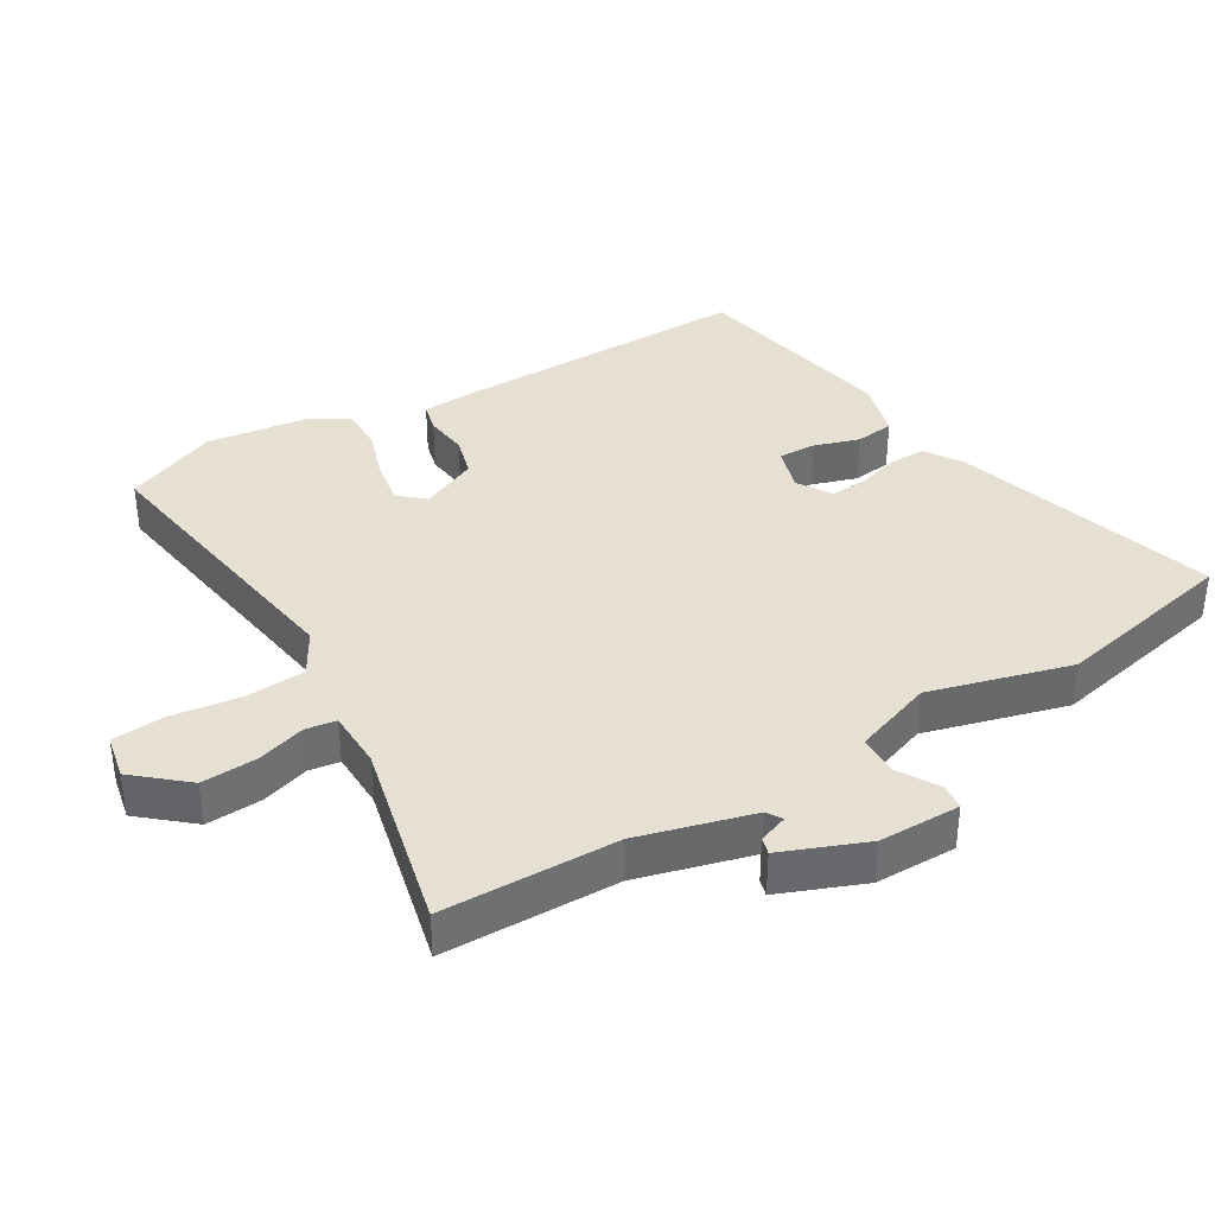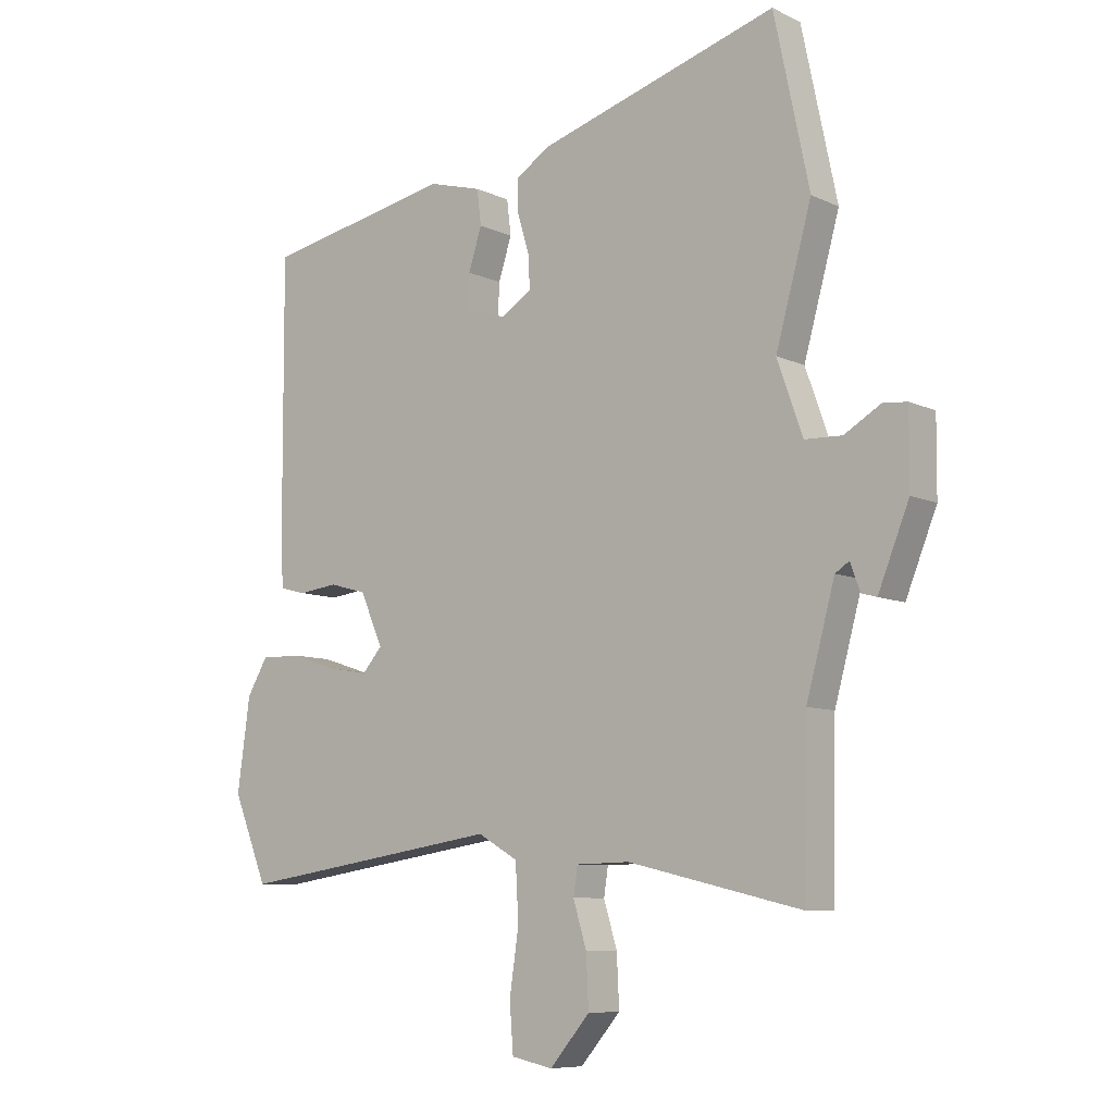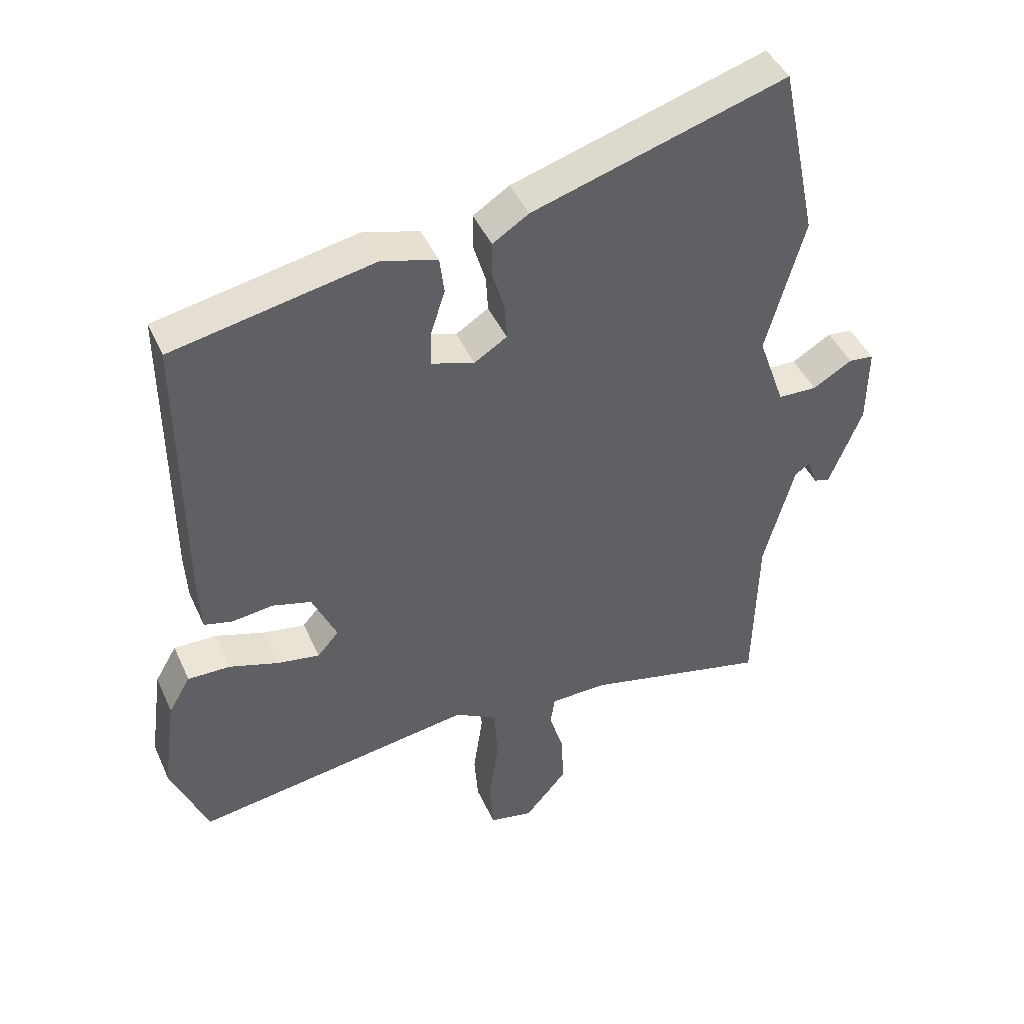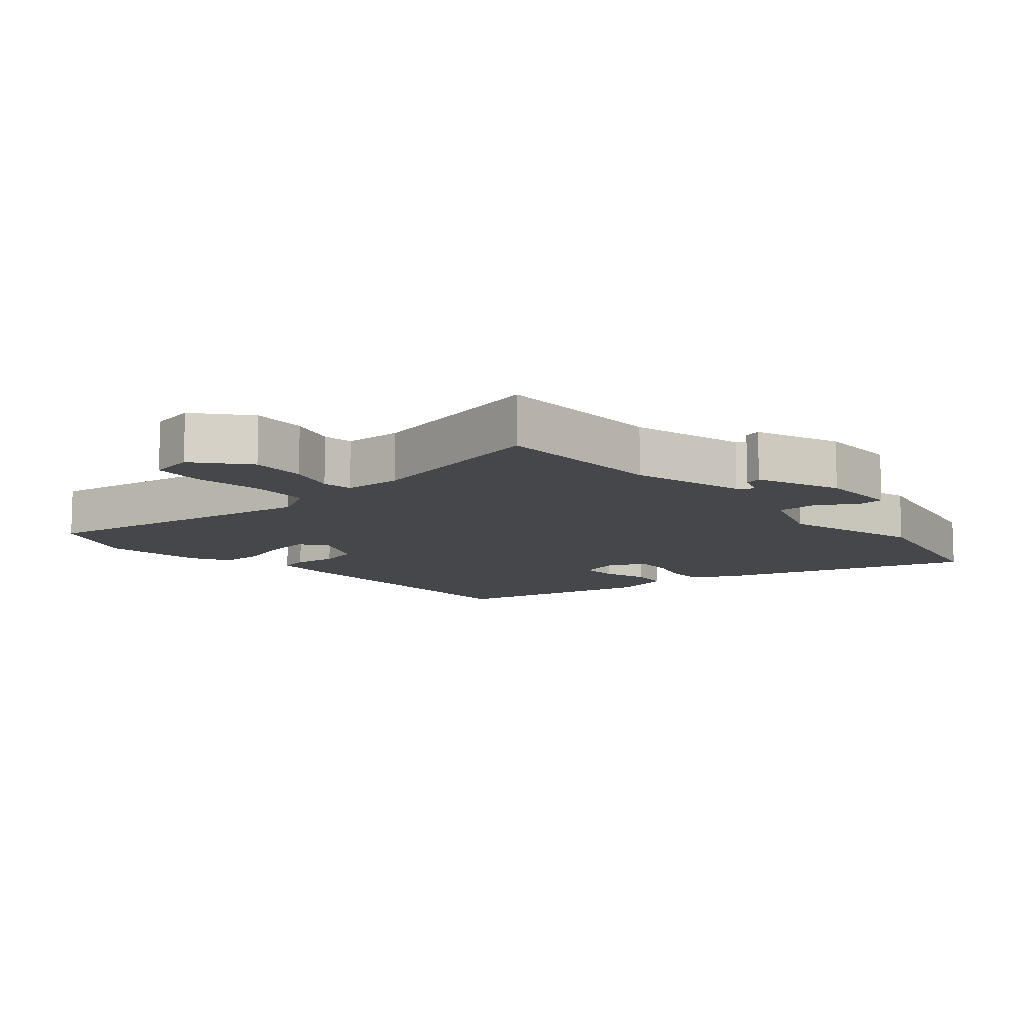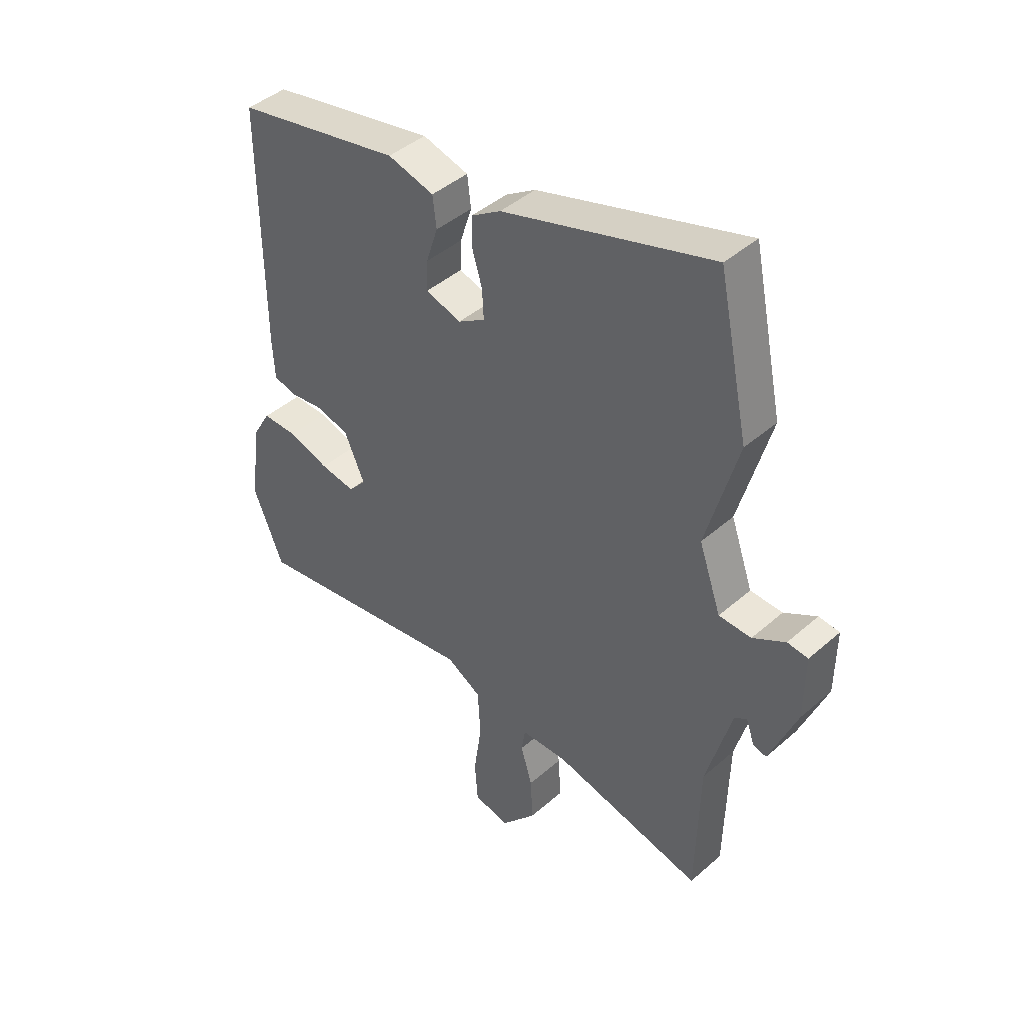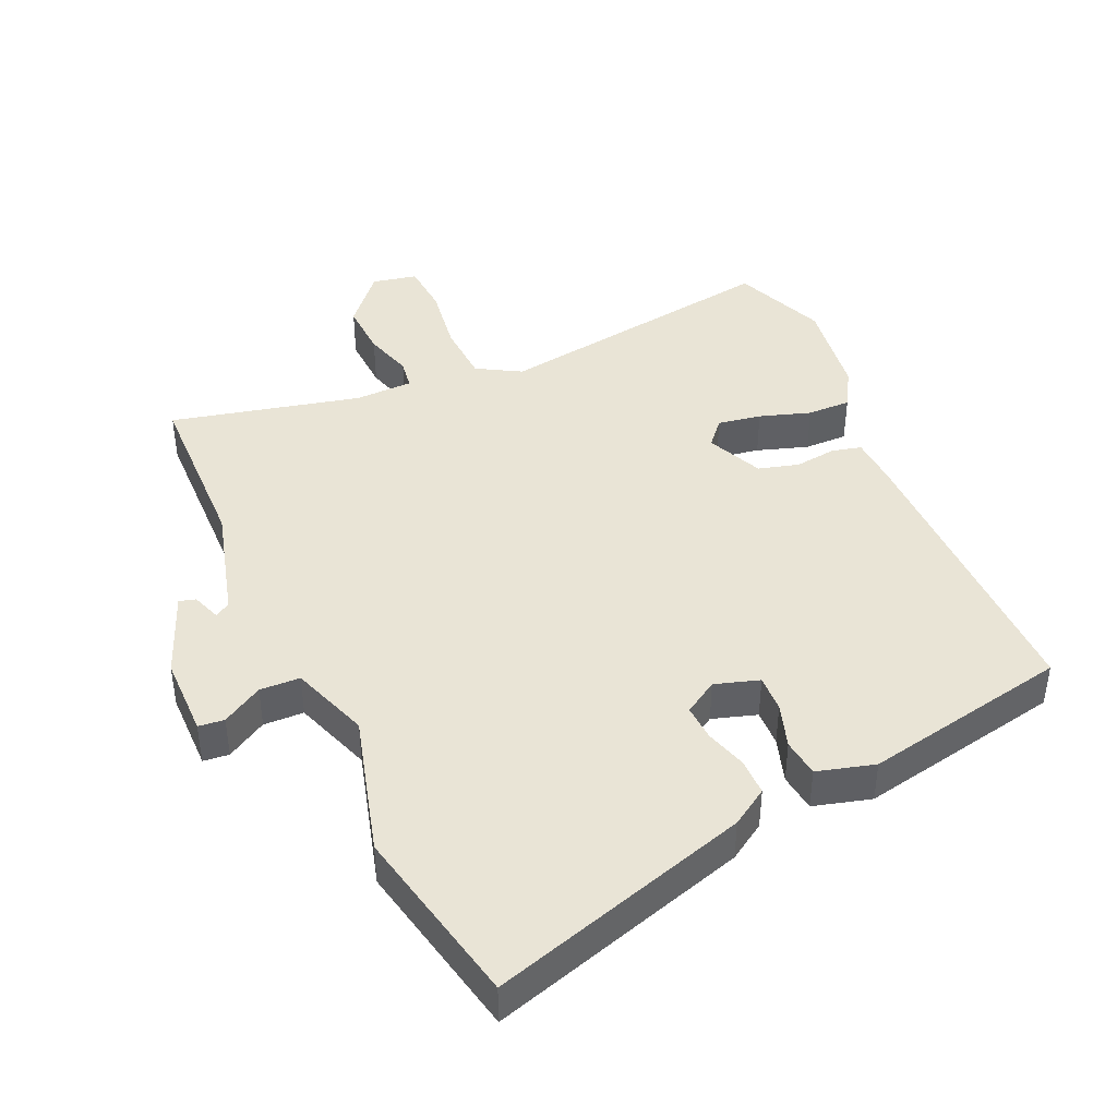
<metadata>
{"format":"obj","ext":"obj","renderer":"f3d","projection":"perspective","resolution":1024,"background":"white","views":[{"elev":37.7,"azim":-121.0,"up":"+Y"},{"elev":-8.3,"azim":-141.6,"up":"+Z"},{"elev":44.2,"azim":156.8,"up":"+Z"},{"elev":-10.6,"azim":-139.7,"up":"+Y"},{"elev":43.3,"azim":-135.8,"up":"+Z"},{"elev":42.5,"azim":-24.1,"up":"+Y"}]}
</metadata>
<code>
v 0.544 0.07 -0.392
v 0.487 0.07 -0.532
v 0.05 0.07 -0.465
v -0.016 0.07 -0.503
v -0.021 0.07 -0.594
v -0.006 0.07 -0.698
v -0.012 0.07 -0.777
v -0.08 0.07 -0.791
v -0.146 0.07 -0.714
v -0.142 0.07 -0.63
v -0.12 0.07 -0.557
v -0.127 0.07 -0.511
v -0.215 0.07 -0.509
v -0.501 0.07 -0.576
v -0.507 0.07 -0.312
v -0.554 0.07 -0.14
v -0.577 0.07 -0.125
v -0.593 0.07 -0.169
v -0.618 0.07 -0.176
v -0.669 0.07 -0.049
v -0.67 0.07 0.074
v -0.631 0.07 0.078
v -0.57 0.07 0.042
v -0.509 0.07 0.044
v -0.467 0.07 0.163
v -0.526 0.07 0.376
v -0.468 0.07 0.652
v -0.074 0.07 0.532
v -0.018 0.07 0.496
v -0.018 0.07 0.44
v -0.037 0.07 0.377
v -0.04 0.07 0.322
v 0.011 0.07 0.29
v 0.078 0.07 0.311
v 0.076 0.07 0.367
v 0.054 0.07 0.435
v 0.061 0.07 0.493
v 0.148 0.07 0.517
v 0.46 0.07 0.455
v 0.458 0.07 -0.001
v 0.454 0.07 -0.076
v 0.41 0.07 -0.087
v 0.346 0.07 -0.079
v 0.285 0.07 -0.096
v 0.247 0.07 -0.181
v 0.28 0.07 -0.219
v 0.346 0.07 -0.208
v 0.423 0.07 -0.183
v 0.489 0.07 -0.182
v 0.523 0.07 -0.24
v 0.544 0 -0.392
v 0.487 0 -0.532
v 0.05 0 -0.465
v -0.016 0 -0.503
v -0.021 0 -0.594
v -0.006 0 -0.698
v -0.012 0 -0.777
v -0.08 0 -0.791
v -0.146 0 -0.714
v -0.142 0 -0.63
v -0.12 0 -0.557
v -0.127 0 -0.511
v -0.215 0 -0.509
v -0.501 0 -0.576
v -0.507 0 -0.312
v -0.554 0 -0.14
v -0.577 0 -0.125
v -0.593 0 -0.169
v -0.618 0 -0.176
v -0.669 0 -0.049
v -0.67 0 0.074
v -0.631 0 0.078
v -0.57 0 0.042
v -0.509 0 0.044
v -0.467 0 0.163
v -0.526 0 0.376
v -0.468 0 0.652
v -0.074 0 0.532
v -0.018 0 0.496
v -0.018 0 0.44
v -0.037 0 0.377
v -0.04 0 0.322
v 0.011 0 0.29
v 0.078 0 0.311
v 0.076 0 0.367
v 0.054 0 0.435
v 0.061 0 0.493
v 0.148 0 0.517
v 0.46 0 0.455
v 0.458 0 -0.001
v 0.454 0 -0.076
v 0.41 0 -0.087
v 0.346 0 -0.079
v 0.285 0 -0.096
v 0.247 0 -0.181
v 0.28 0 -0.219
v 0.346 0 -0.208
v 0.423 0 -0.183
v 0.489 0 -0.182
v 0.523 0 -0.24
f 47 48 49 50
f 46 47 50 1
f 40 41 42 43
f 40 43 44
f 39 40 44
f 38 39 44 45
f 35 36 37 38
f 34 35 38 45
f 28 29 30 31
f 28 31 32
f 25 26 27 28
f 24 25 28 32
f 20 21 22 23
f 20 23 24
f 17 18 19 20
f 16 17 20 24
f 15 16 24 32
f 13 14 15 32
f 8 9 10 11
f 8 11 12
f 5 6 7 8
f 4 5 8 12
f 3 4 12 13
f 46 1 2 3
f 45 46 3 13
f 33 34 45 13
f 13 32 33
f 100 99 98 97
f 51 100 97 96
f 93 92 91 90
f 94 93 90
f 94 90 89
f 95 94 89 88
f 88 87 86 85
f 95 88 85 84
f 81 80 79 78
f 82 81 78
f 78 77 76 75
f 82 78 75 74
f 73 72 71 70
f 74 73 70
f 70 69 68 67
f 74 70 67 66
f 82 74 66 65
f 82 65 64 63
f 61 60 59 58
f 62 61 58
f 58 57 56 55
f 62 58 55 54
f 63 62 54 53
f 53 52 51 96
f 63 53 96 95
f 63 95 84 83
f 83 82 63
f 1 51 52 2
f 2 52 53 3
f 3 53 54 4
f 4 54 55 5
f 5 55 56 6
f 6 56 57 7
f 7 57 58 8
f 8 58 59 9
f 9 59 60 10
f 10 60 61 11
f 11 61 62 12
f 12 62 63 13
f 13 63 64 14
f 14 64 65 15
f 15 65 66 16
f 16 66 67 17
f 17 67 68 18
f 18 68 69 19
f 19 69 70 20
f 20 70 71 21
f 21 71 72 22
f 22 72 73 23
f 23 73 74 24
f 24 74 75 25
f 25 75 76 26
f 26 76 77 27
f 27 77 78 28
f 28 78 79 29
f 29 79 80 30
f 30 80 81 31
f 31 81 82 32
f 32 82 83 33
f 33 83 84 34
f 34 84 85 35
f 35 85 86 36
f 36 86 87 37
f 37 87 88 38
f 38 88 89 39
f 39 89 90 40
f 40 90 91 41
f 41 91 92 42
f 42 92 93 43
f 43 93 94 44
f 44 94 95 45
f 45 95 96 46
f 46 96 97 47
f 47 97 98 48
f 48 98 99 49
f 49 99 100 50
f 50 100 51 1

</code>
